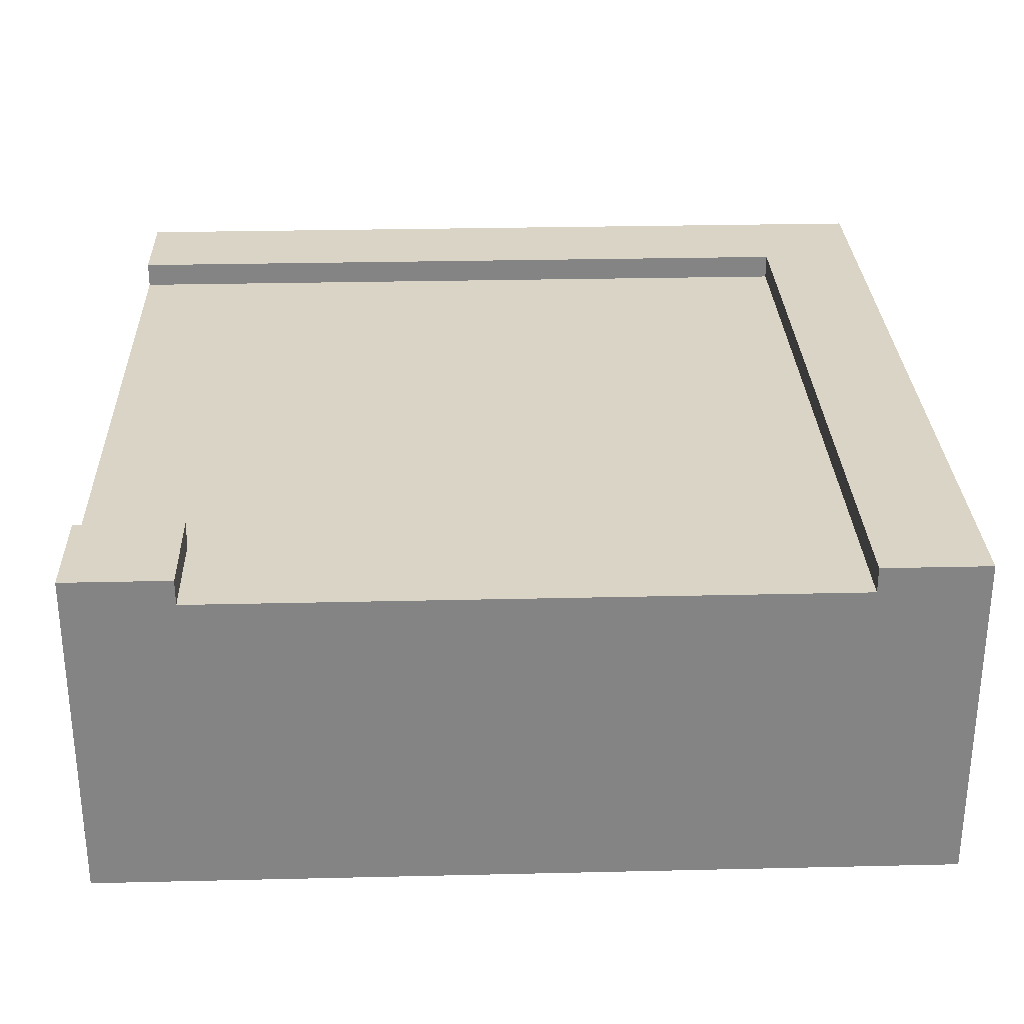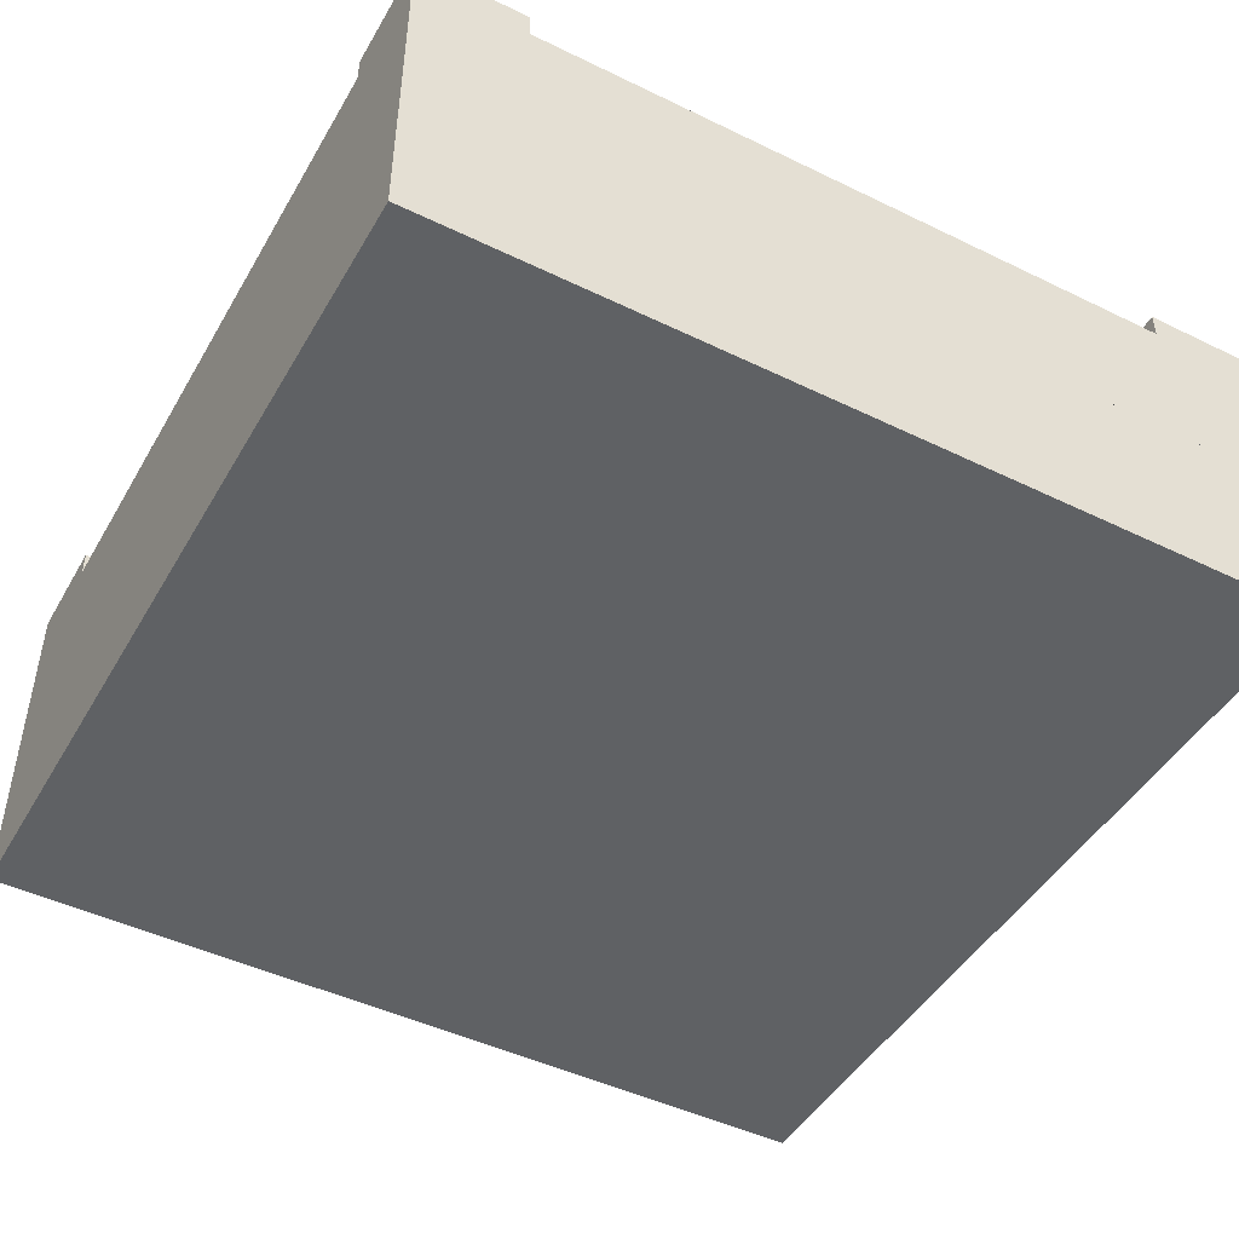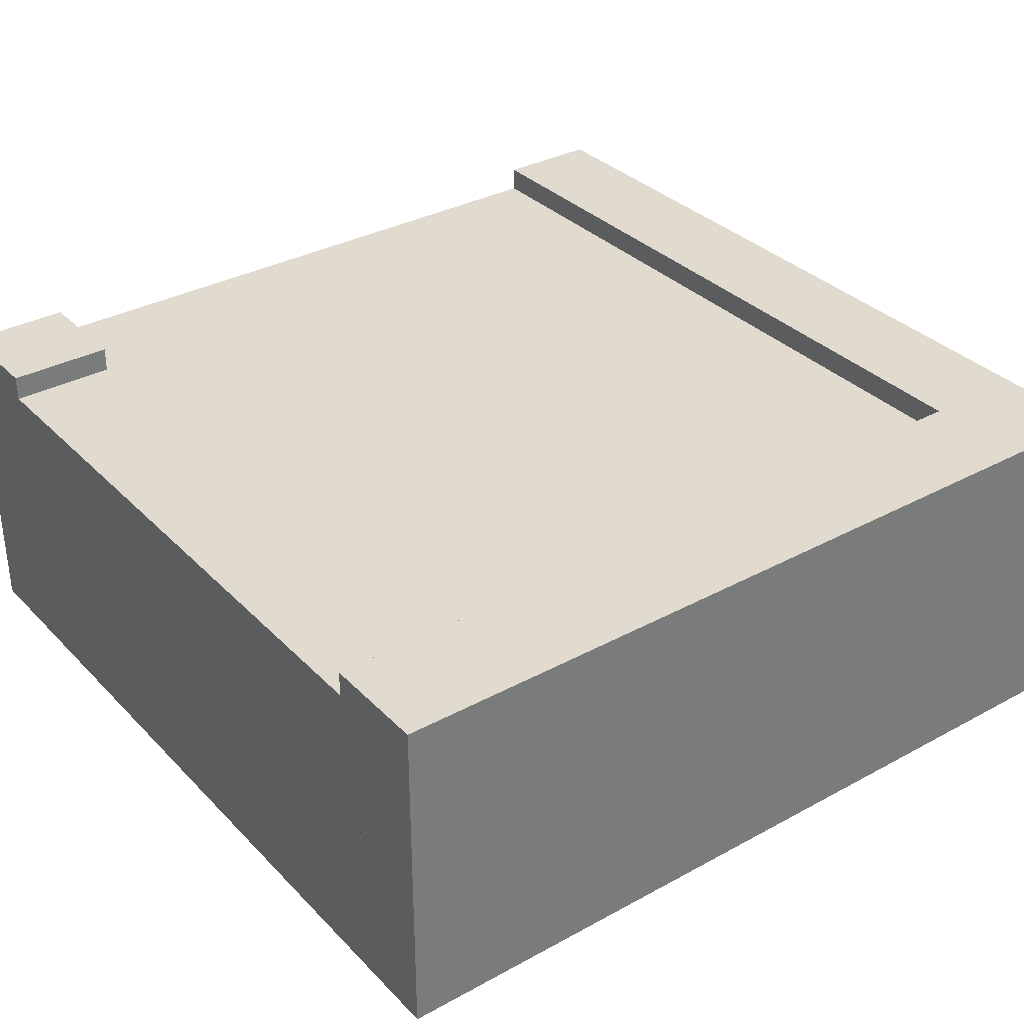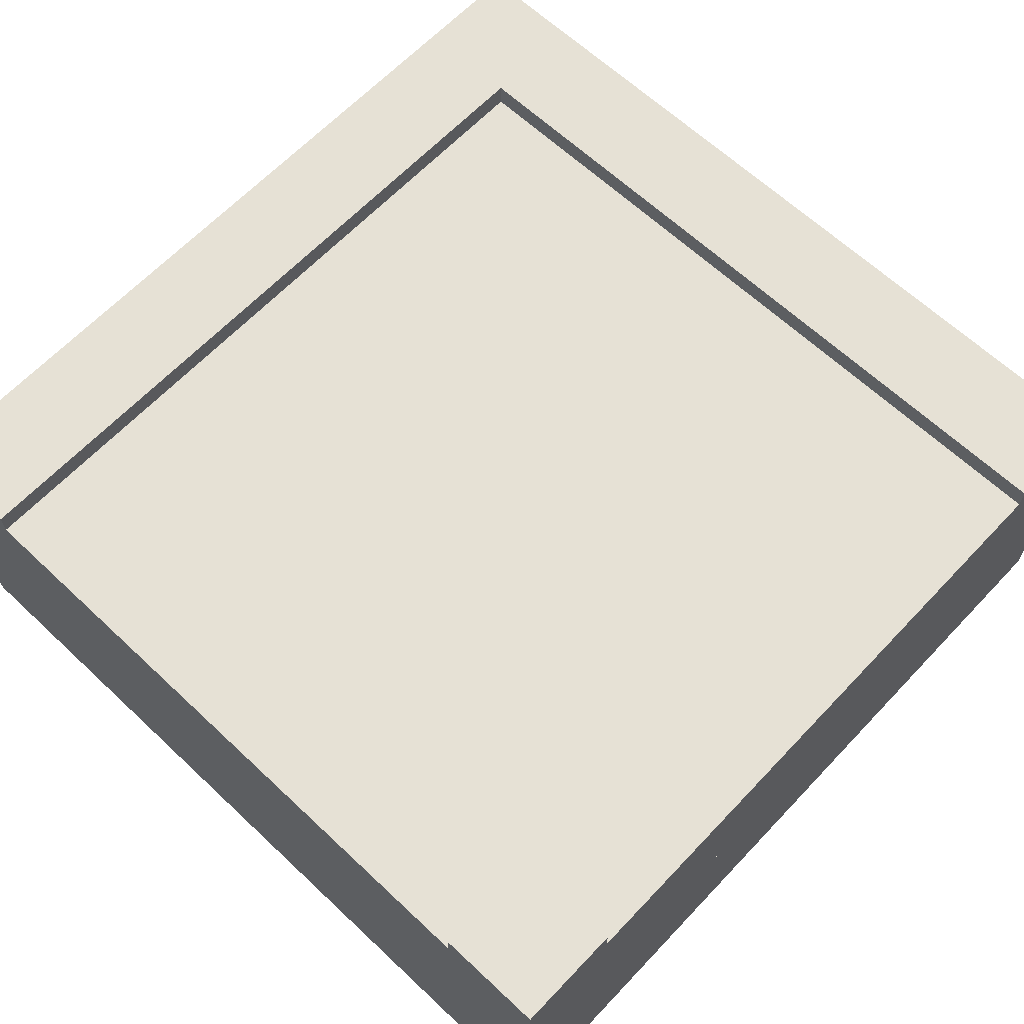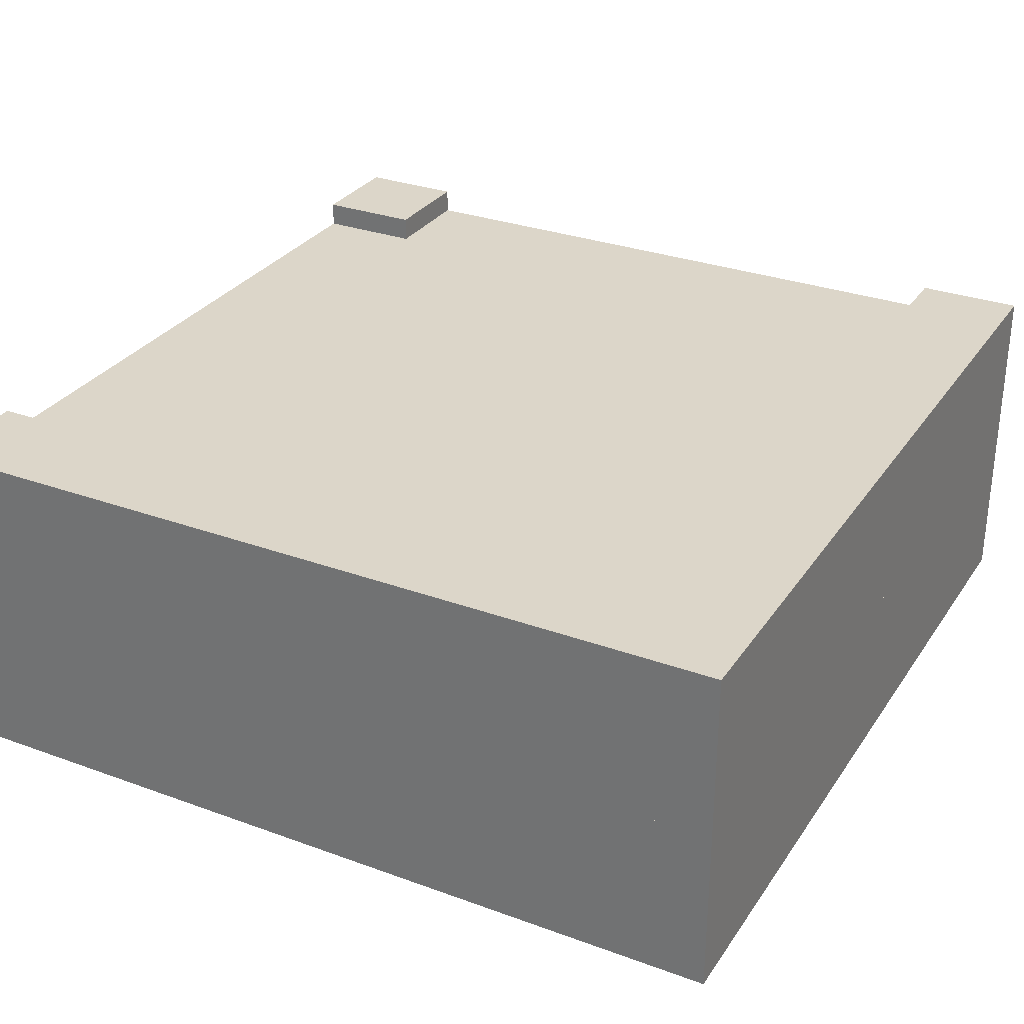
<metadata>
{"format":"obj","ext":"obj","renderer":"f3d","projection":"perspective","resolution":1024,"background":"white","views":[{"elev":28.9,"azim":-2.0,"up":"+Y"},{"elev":-46.5,"azim":-28.9,"up":"+Y"},{"elev":33.6,"azim":53.4,"up":"+Y"},{"elev":64.4,"azim":-46.6,"up":"+Y"},{"elev":30.2,"azim":117.9,"up":"+Y"}]}
</metadata>
<code>
g tile_091
v 0.5 0.4 -0.5
v 0.5 0.2 -0.5
v 0.5 0.4 0.5
v 0.5 0.2 0.5
v 0.375 0.4 0.5
v 0.375 0.4 -0.375
v -0.5 0.4 -0.5
v -0.5 0.4 -0.375
v 0.375 0.2 0.5
v 0.375 0.37 0.5
v -0.375 0.2 0.5
v -0.5 0.2 0.5
v -0.375 0.37 0.5
v -0.5 0.4 0.5
v -0.375 0.4 0.5
v -0.5 0.2 -0.5
v -0.5 0.2 -0.375
v -0.5 0.37 -0.375
v -0.375 0.4 0.375
v -0.5 0.4 0.375
v -0.5 0.2 0.375
v -0.5 0.37 0.375
v 0.375 0.37 -0.375
v -0.5 0 -0.5
v 0.5 0 -0.5
v -0.375 0.37 0.375
v 0.5 0 0.5
v -0.5 0 0.5
f 3 2 1
f 2 3 4
f 1 5 3
f 5 1 6
f 6 1 7
f 6 7 8
f 3 9 4
f 9 3 10
f 10 3 5
f 13 12 11
f 12 13 14
f 14 13 15
f 17 7 16
f 7 17 8
f 8 17 18
f 19 14 15
f 14 19 20
f 7 2 16
f 2 7 1
f 12 22 21
f 22 12 20
f 20 12 14
f 10 6 23
f 6 10 5
f 16 25 24
f 25 16 2
f 15 26 19
f 26 15 13
f 4 28 27
f 28 4 12
f 12 4 9
f 12 9 11
f 28 25 27
f 25 28 24
f 10 11 9
f 11 10 13
f 2 9 4
f 9 2 16
f 9 16 11
f 11 16 12
f 12 16 17
f 12 17 21
f 4 25 2
f 25 4 27
f 28 16 24
f 16 28 17
f 17 28 21
f 21 28 12
f 21 18 17
f 18 21 22
f 23 13 10
f 13 23 26
f 26 23 18
f 26 18 22
f 6 18 23
f 18 6 8
f 20 26 22
f 26 20 19

</code>
